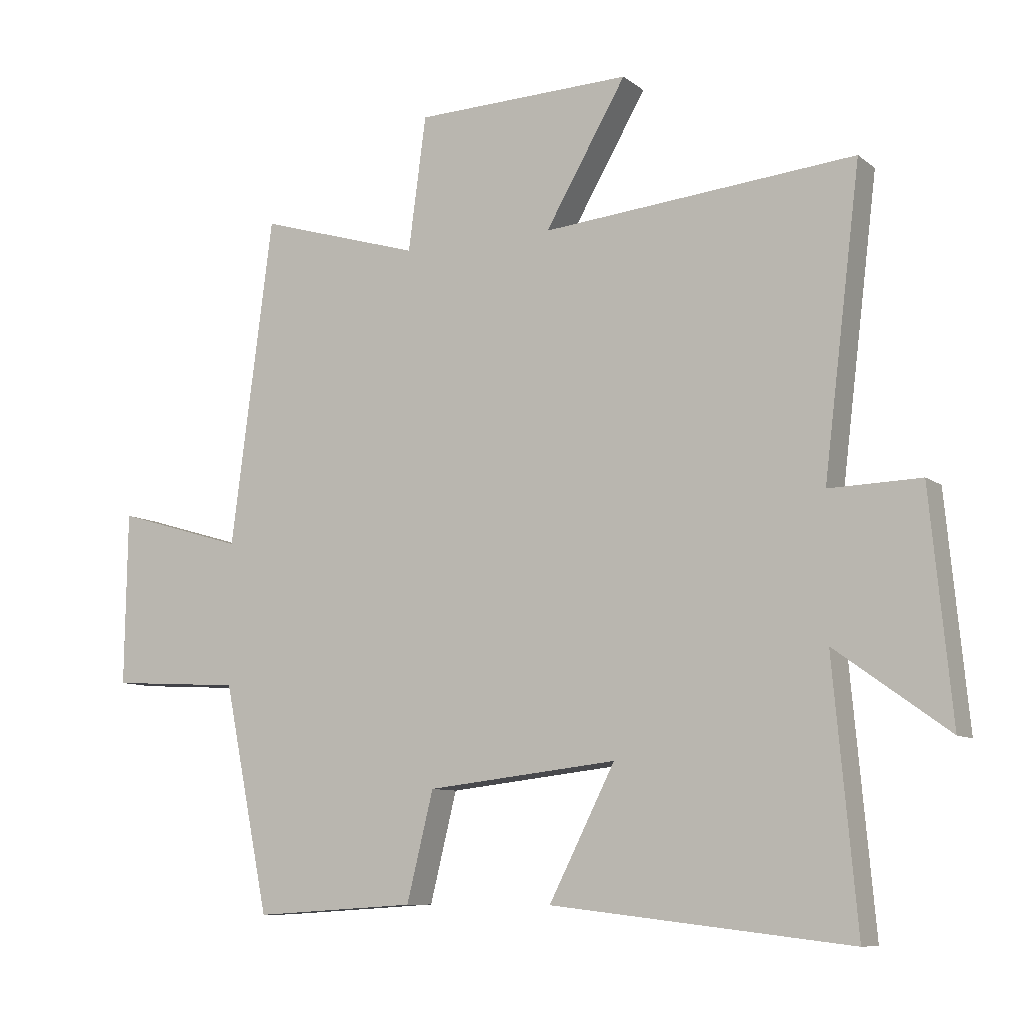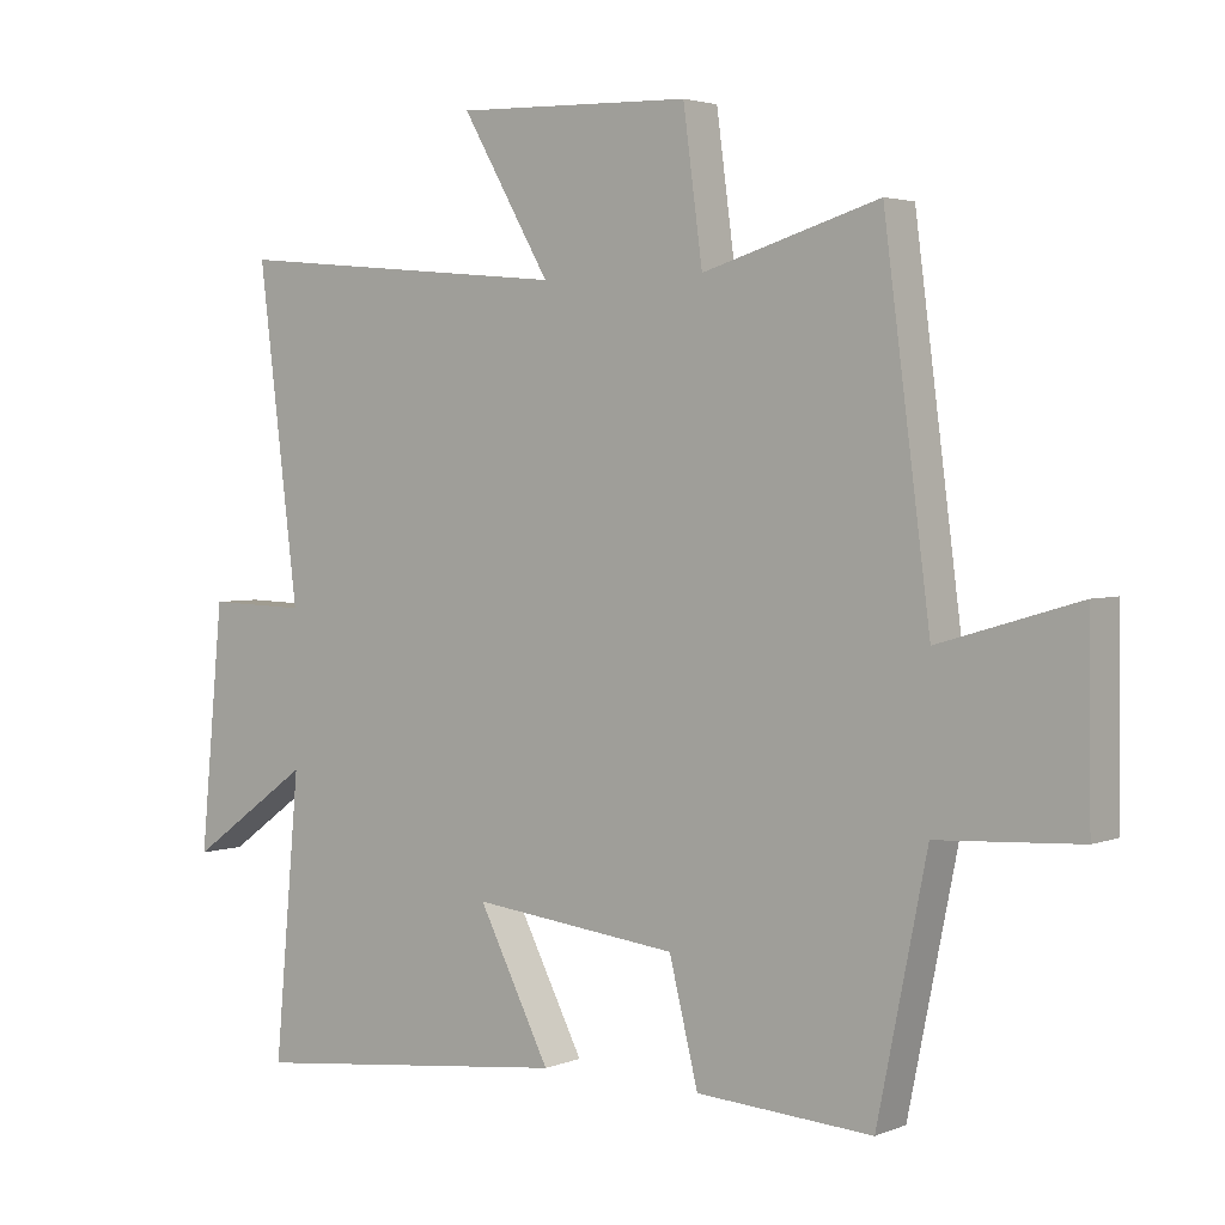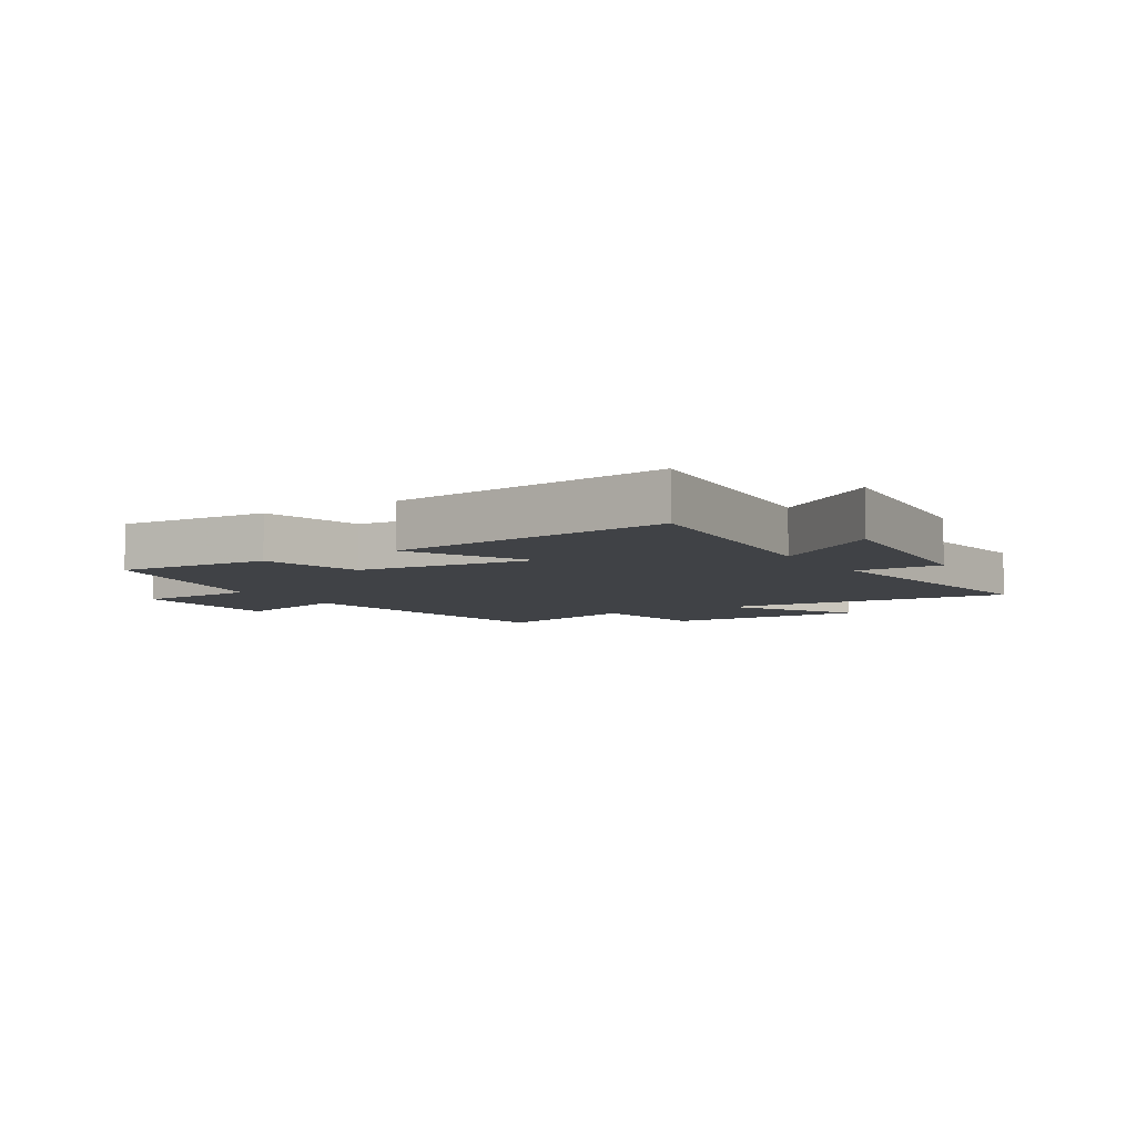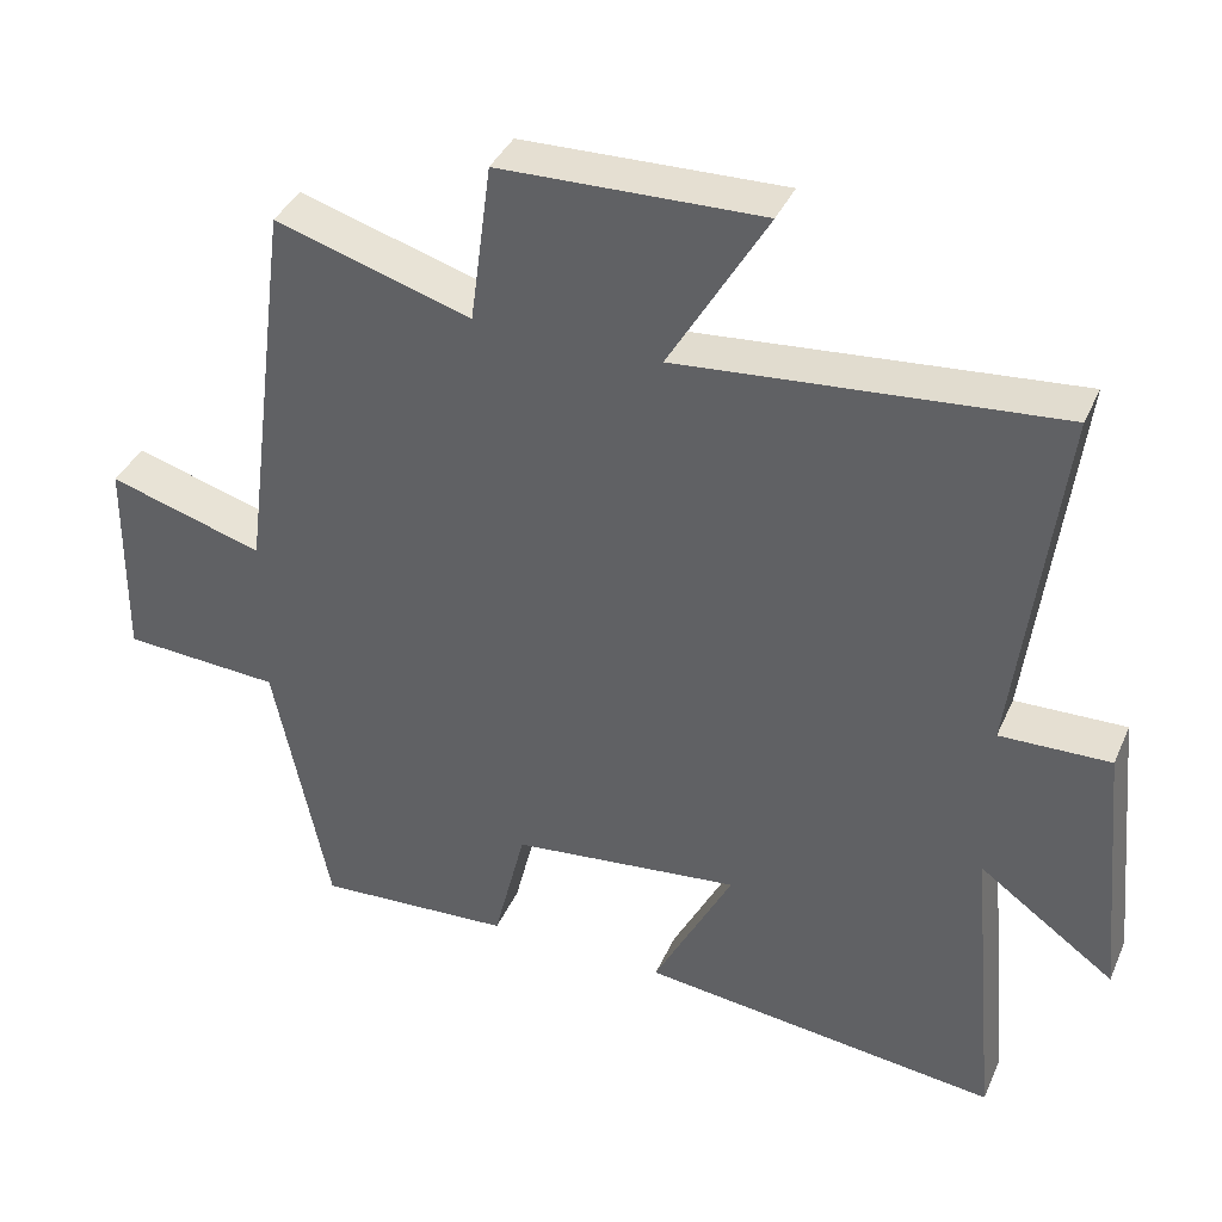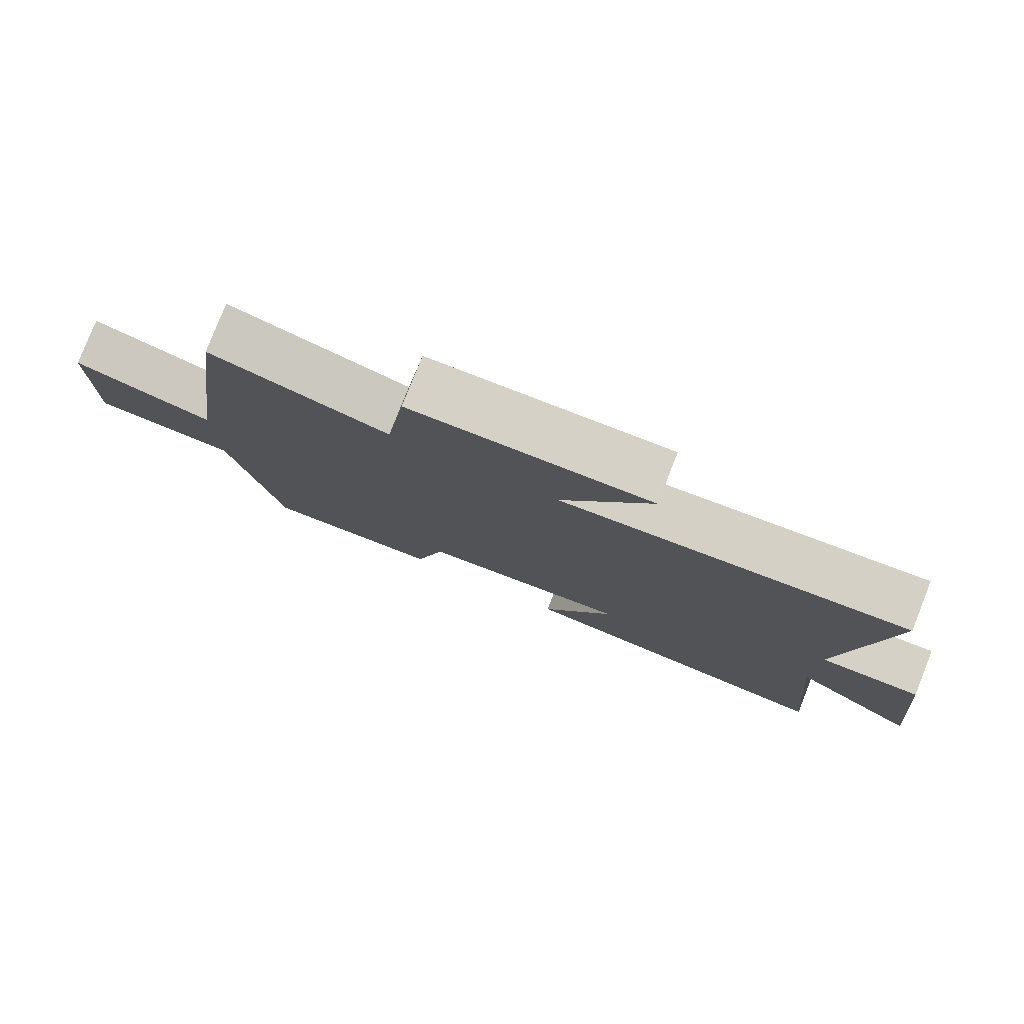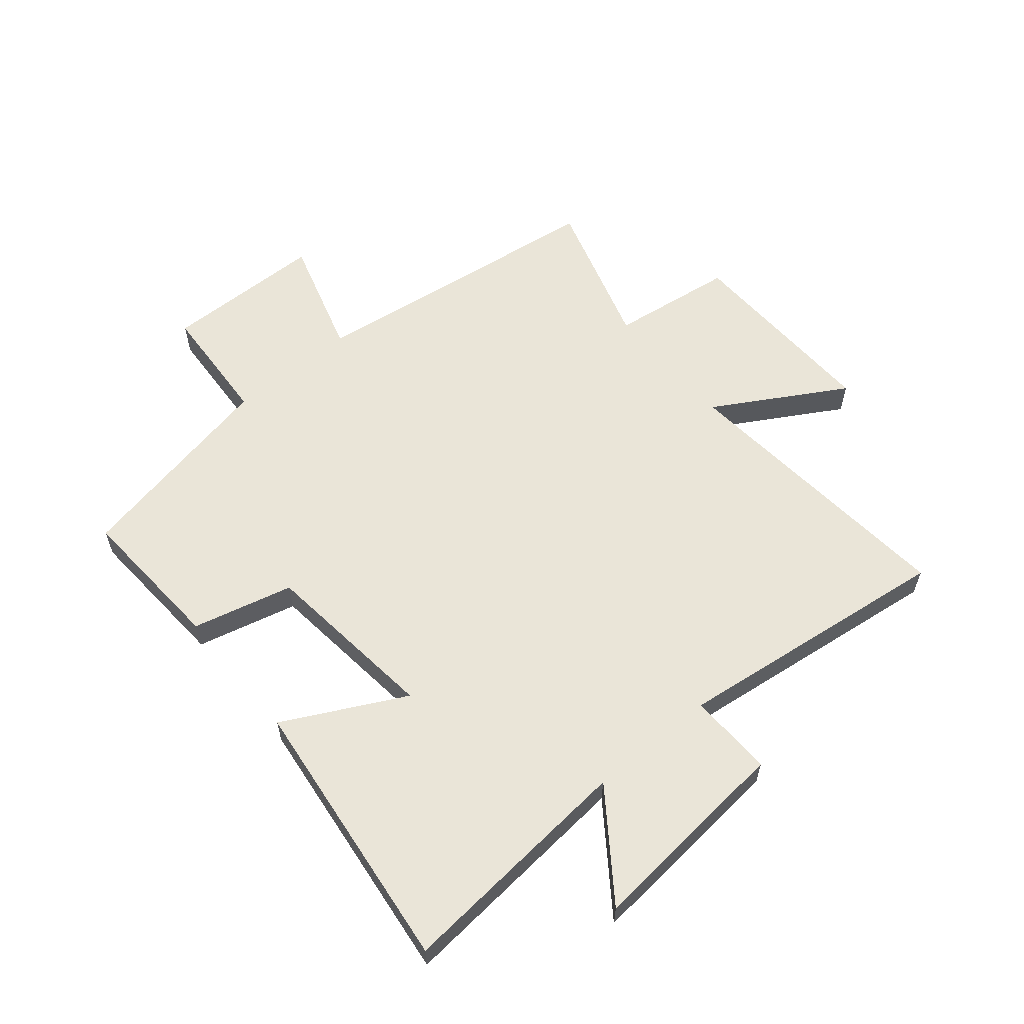
<metadata>
{"format":"obj","ext":"obj","renderer":"f3d","projection":"perspective","resolution":1024,"background":"white","views":[{"elev":-8.9,"azim":-151.7,"up":"+Z"},{"elev":3.2,"azim":37.4,"up":"+Z"},{"elev":-6.3,"azim":-148.0,"up":"+Y"},{"elev":38.6,"azim":-157.8,"up":"+Z"},{"elev":79.4,"azim":-158.4,"up":"+Z"},{"elev":59.4,"azim":-129.7,"up":"+Y"}]}
</metadata>
<code>
v -0.558 0.07 0.545
v -0.065 0.07 0.5
v -0.193 0.07 0.72
v 0.149 0.07 0.71
v 0.177 0.07 0.5
v 0.433 0.07 0.577
v 0.5 0.07 0.063
v 0.703 0.07 0.123
v 0.707 0.07 -0.149
v 0.5 0.07 -0.161
v 0.428 0.07 -0.516
v 0.172 0.07 -0.5
v 0.13 0.07 -0.33
v -0.17 0.07 -0.296
v -0.066 0.07 -0.5
v -0.537 0.07 -0.554
v -0.5 0.07 -0.147
v -0.678 0.07 -0.275
v -0.644 0.07 0.077
v -0.5 0.07 0.073
v -0.558 0 0.545
v -0.065 0 0.5
v -0.193 0 0.72
v 0.149 0 0.71
v 0.177 0 0.5
v 0.433 0 0.577
v 0.5 0 0.063
v 0.703 0 0.123
v 0.707 0 -0.149
v 0.5 0 -0.161
v 0.428 0 -0.516
v 0.172 0 -0.5
v 0.13 0 -0.33
v -0.17 0 -0.296
v -0.066 0 -0.5
v -0.537 0 -0.554
v -0.5 0 -0.147
v -0.678 0 -0.275
v -0.644 0 0.077
v -0.5 0 0.073
f 17 18 19 20
f 14 15 16 17
f 13 14 17 20
f 10 11 12 13
f 20 1 2
f 13 20 2
f 10 13 2
f 7 8 9 10
f 5 6 7 10
f 2 3 4 5
f 2 5 10
f 40 39 38 37
f 37 36 35 34
f 40 37 34 33
f 33 32 31 30
f 22 21 40
f 22 40 33
f 22 33 30
f 30 29 28 27
f 30 27 26 25
f 25 24 23 22
f 30 25 22
f 1 21 22 2
f 2 22 23 3
f 3 23 24 4
f 4 24 25 5
f 5 25 26 6
f 6 26 27 7
f 7 27 28 8
f 8 28 29 9
f 9 29 30 10
f 10 30 31 11
f 11 31 32 12
f 12 32 33 13
f 13 33 34 14
f 14 34 35 15
f 15 35 36 16
f 16 36 37 17
f 17 37 38 18
f 18 38 39 19
f 19 39 40 20
f 20 40 21 1

</code>
